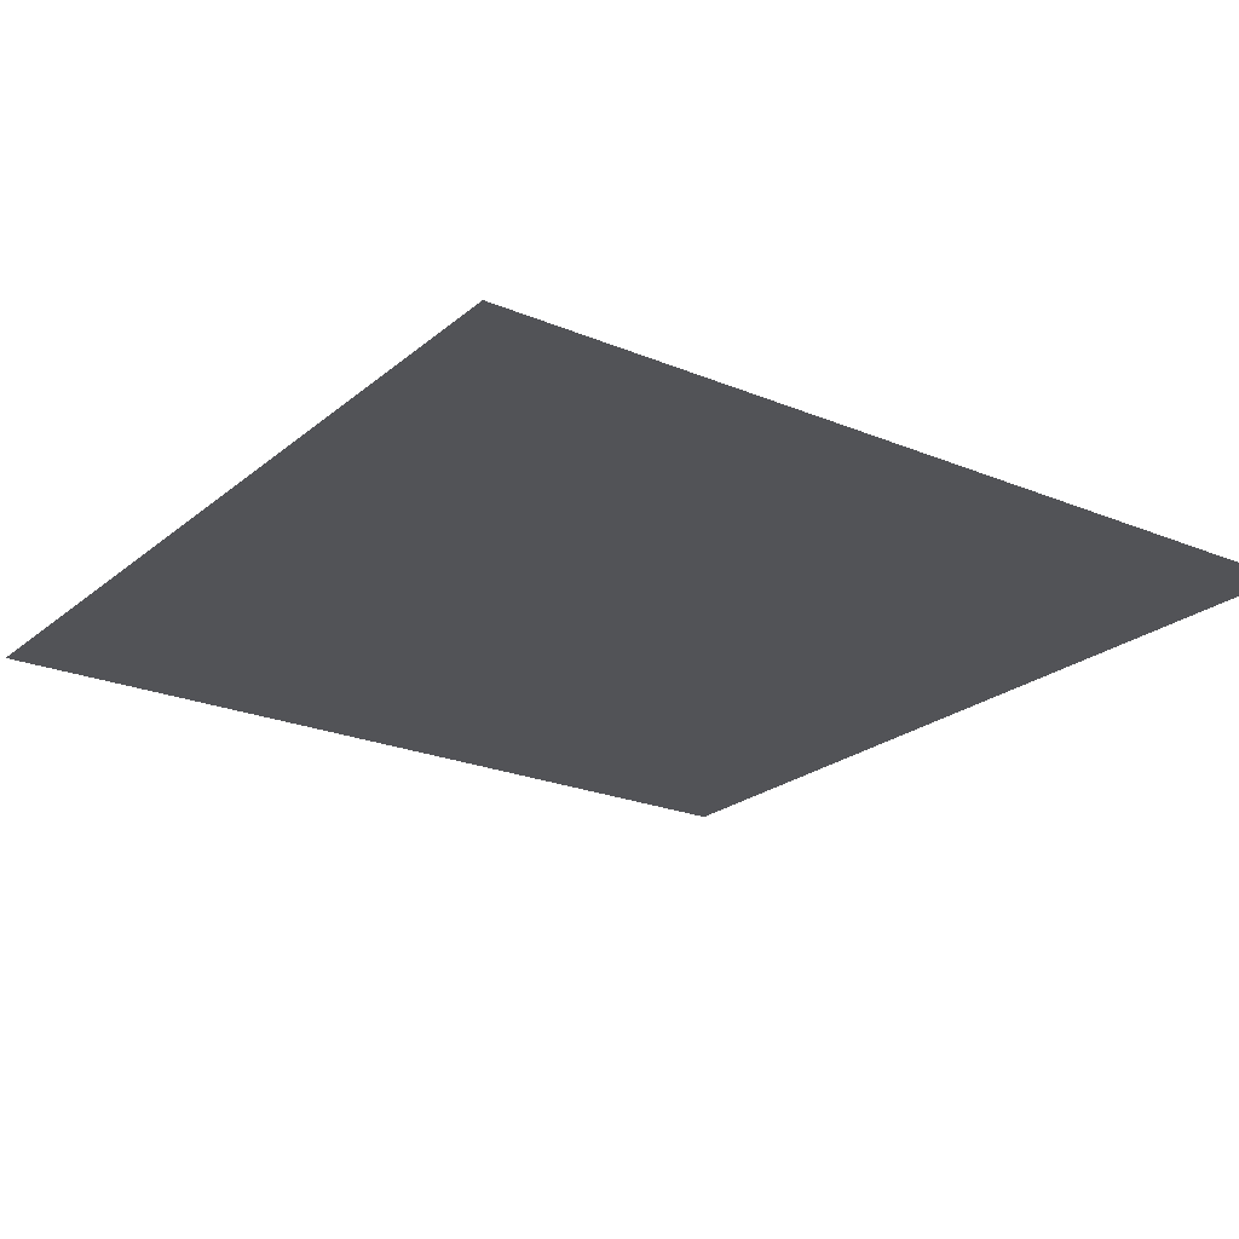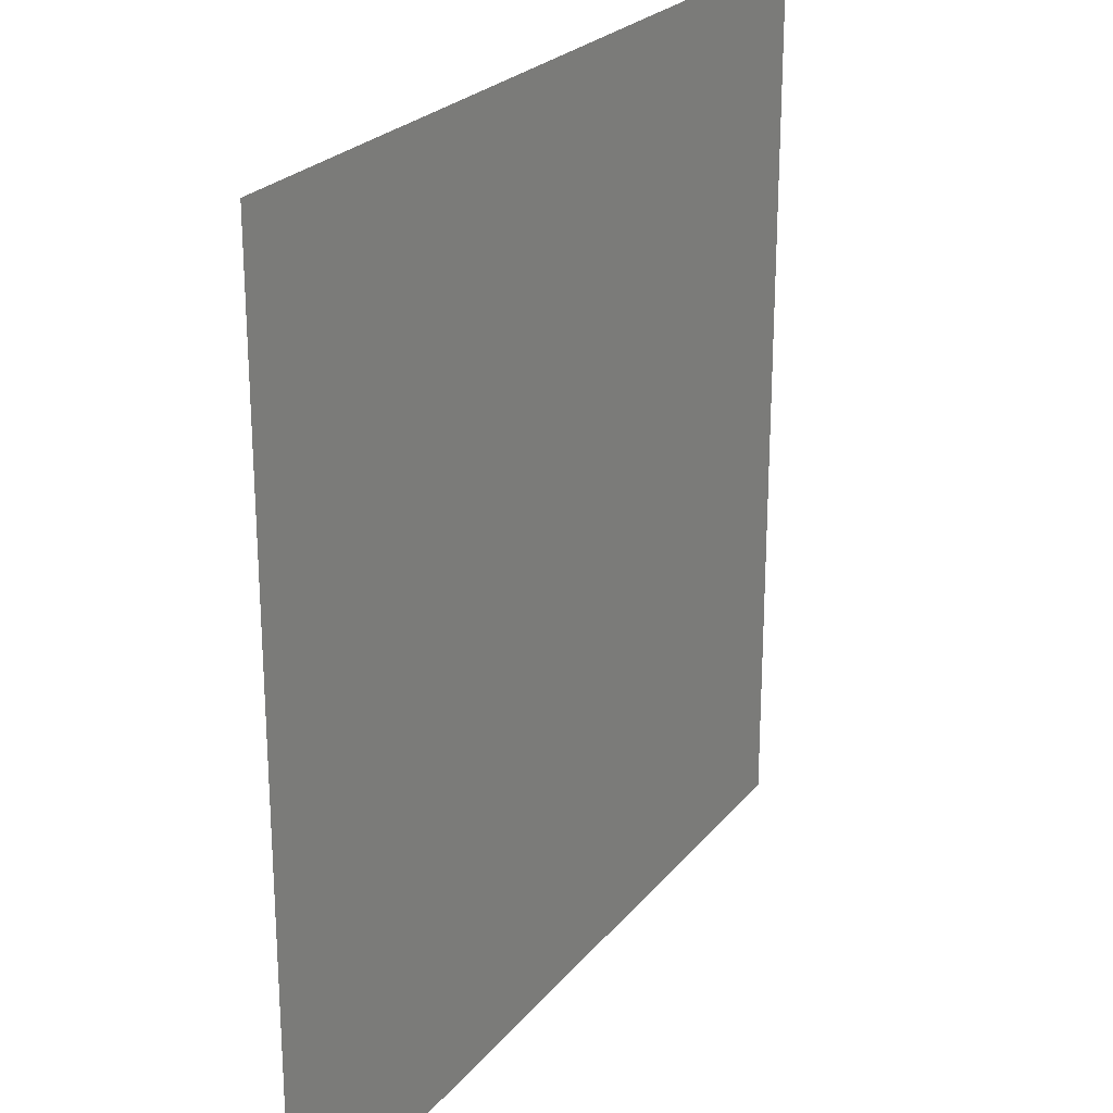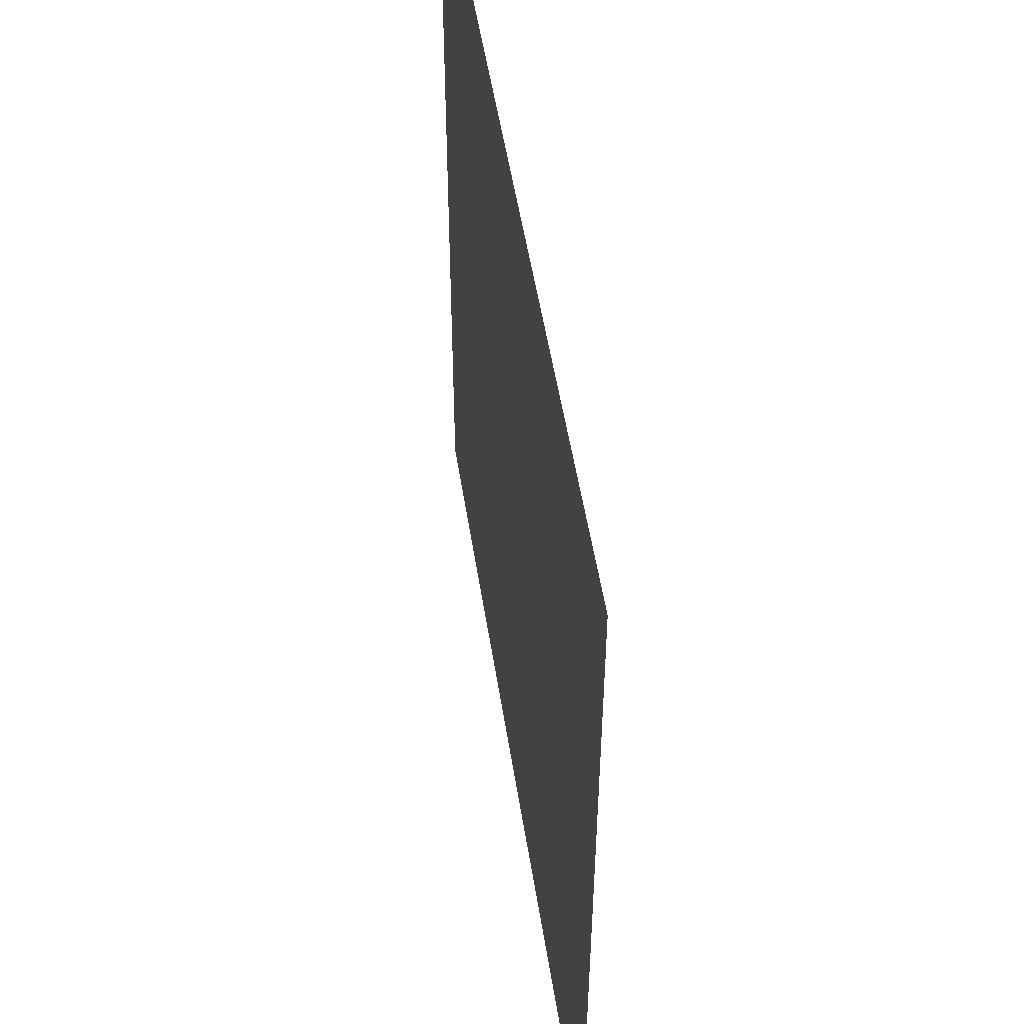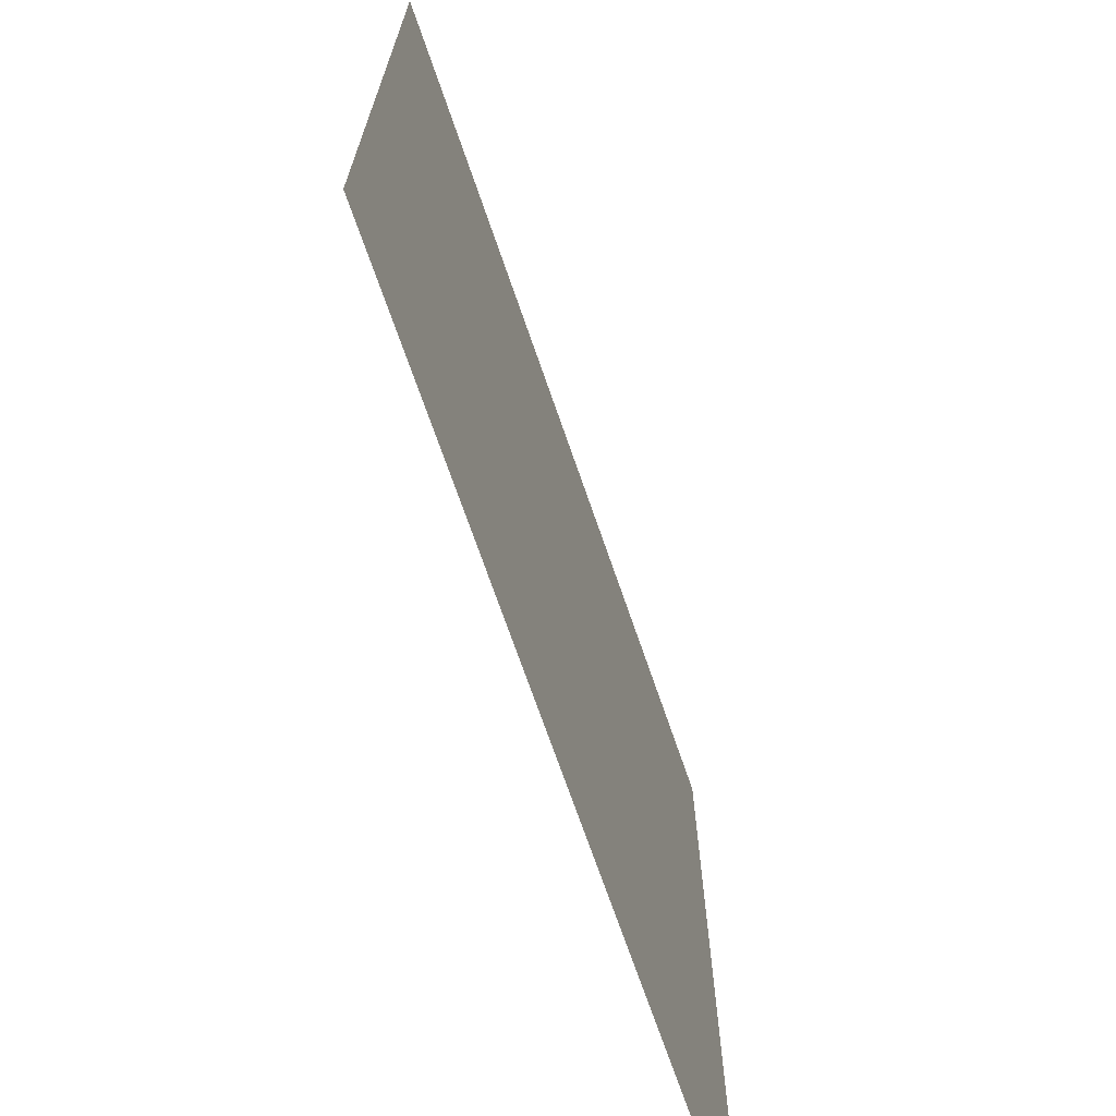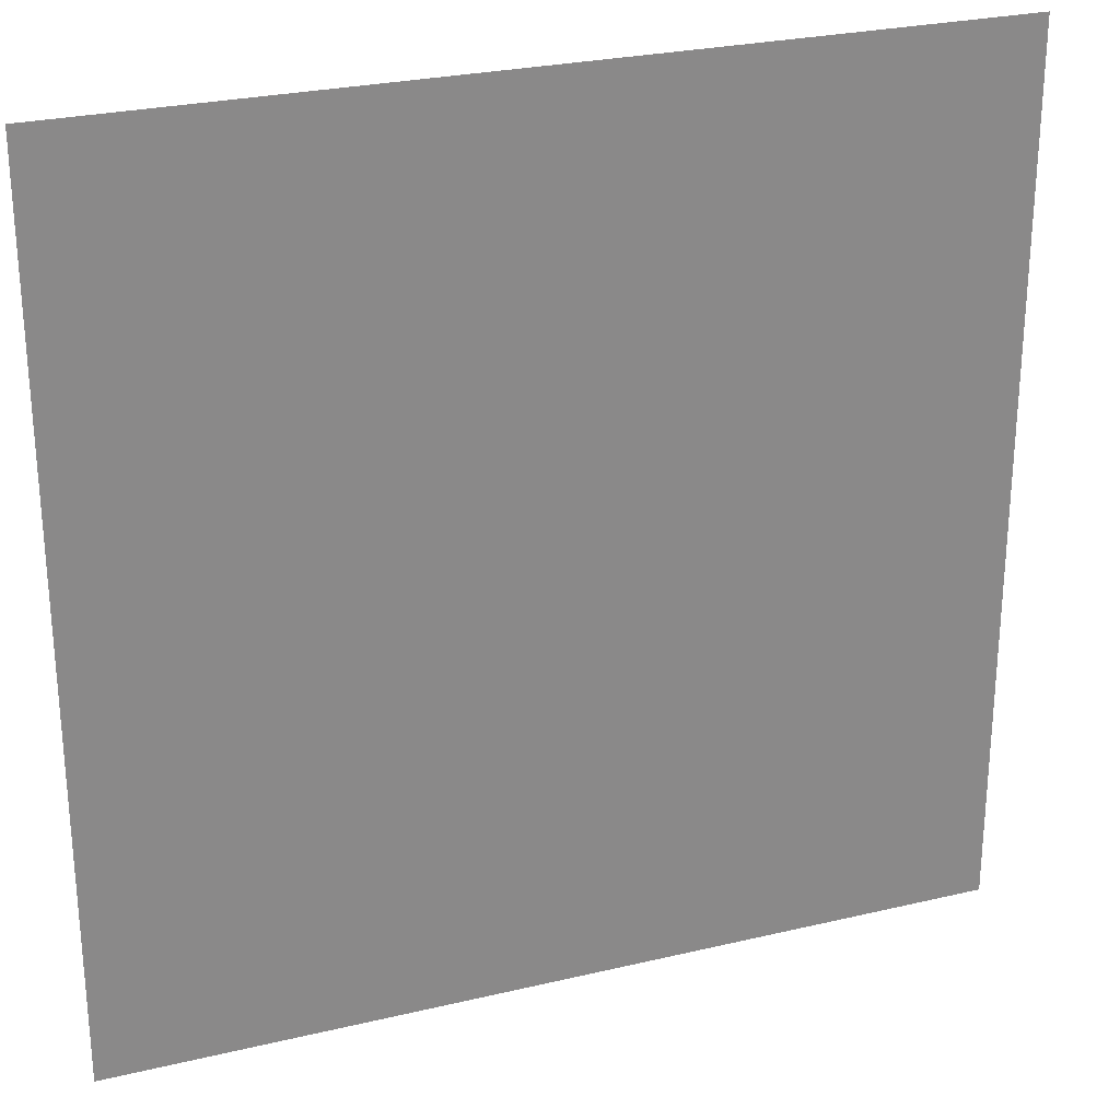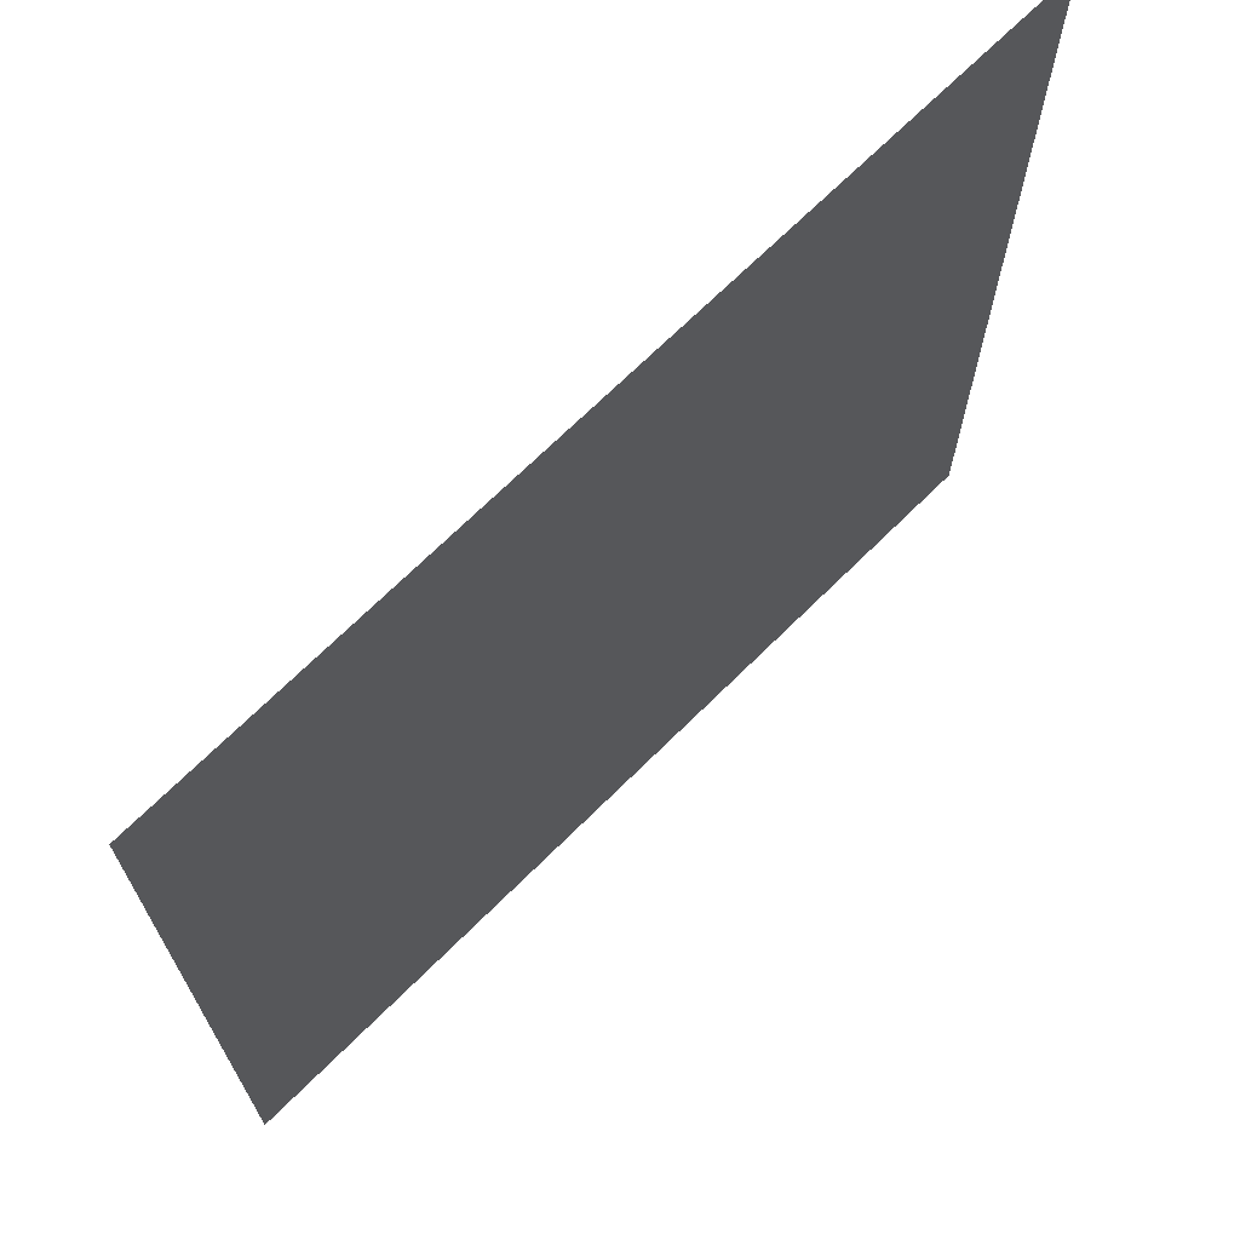
<metadata>
{"format":"obj","ext":"obj","renderer":"f3d","projection":"perspective","resolution":1024,"background":"white","views":[{"elev":-22.5,"azim":54.3,"up":"+Y"},{"elev":24.3,"azim":119.1,"up":"+Z"},{"elev":52.1,"azim":-98.8,"up":"+Z"},{"elev":-70.6,"azim":109.0,"up":"+Z"},{"elev":26.7,"azim":-20.4,"up":"+Z"},{"elev":69.6,"azim":-44.8,"up":"+Z"}]}
</metadata>
<code>
o Plane 1
v -1000 2.22e-13 -1000
v 1000 2.22e-13 -1000
v -1000 -2.22e-13 1000
v 1000 -2.22e-13 1000
f 1 3 2
f 3 4 2

</code>
